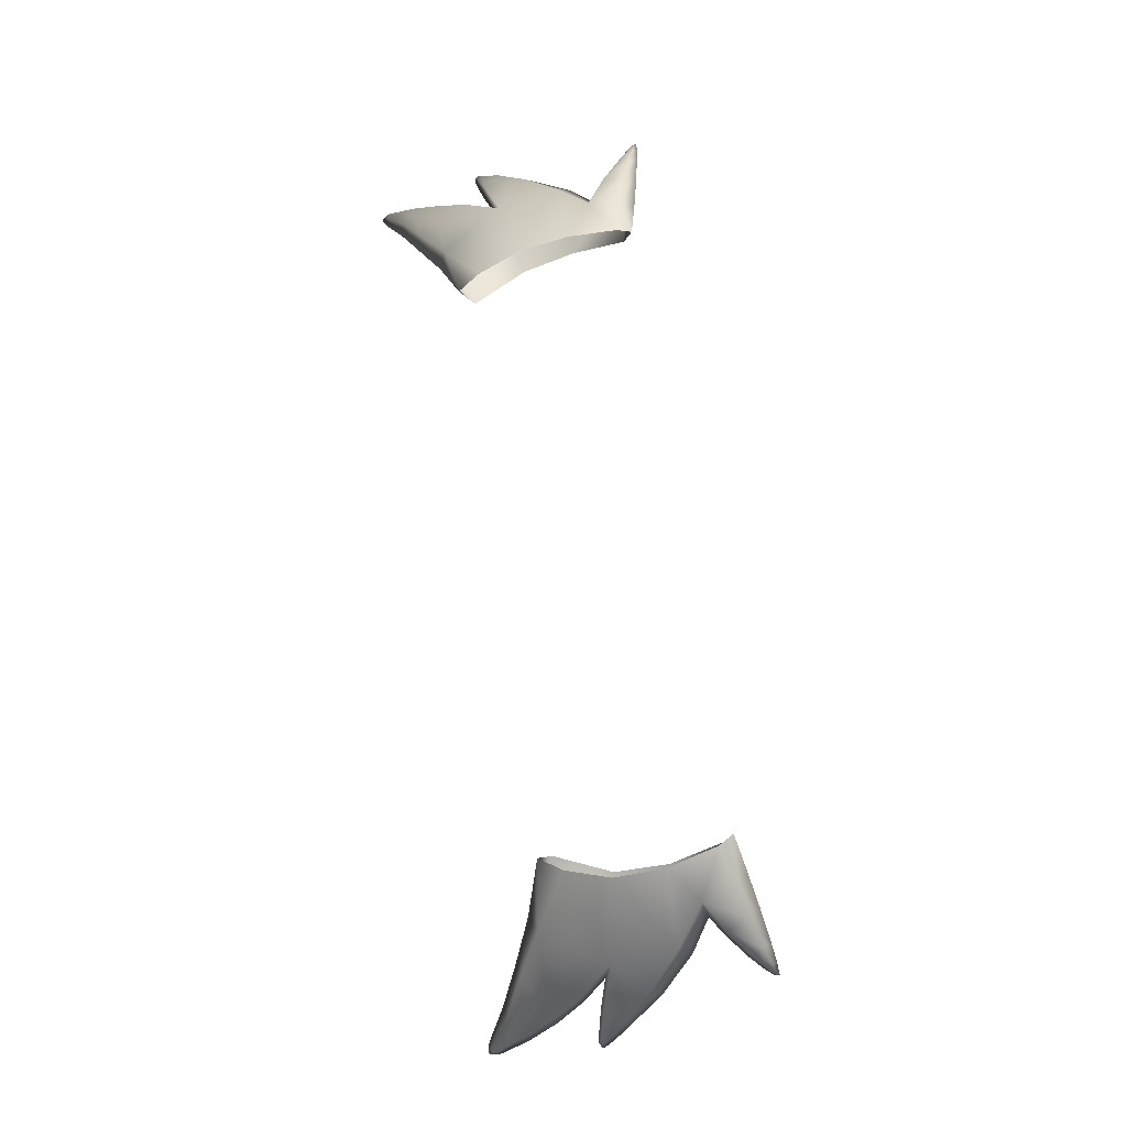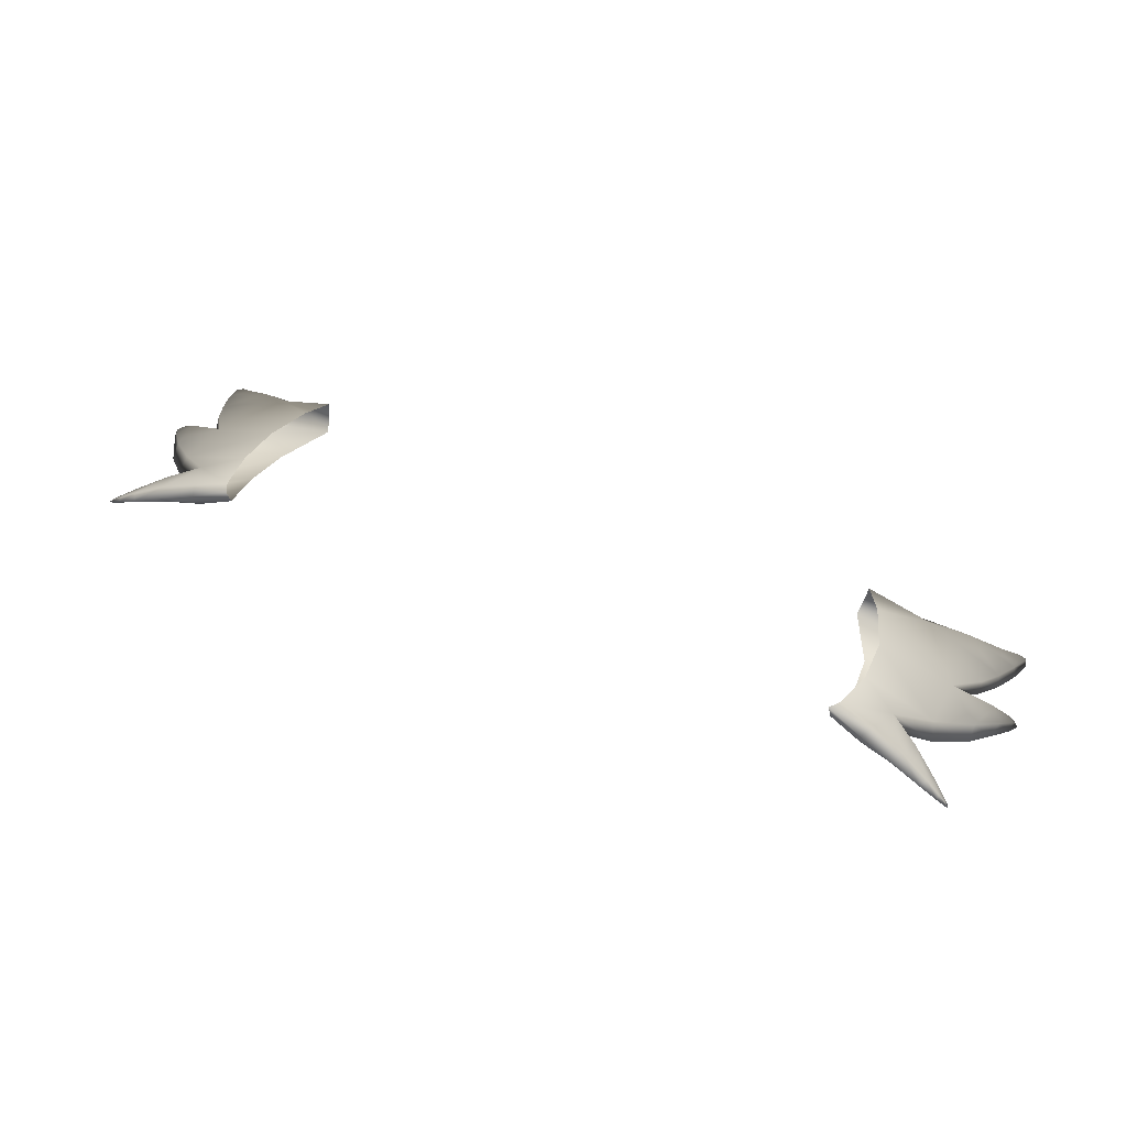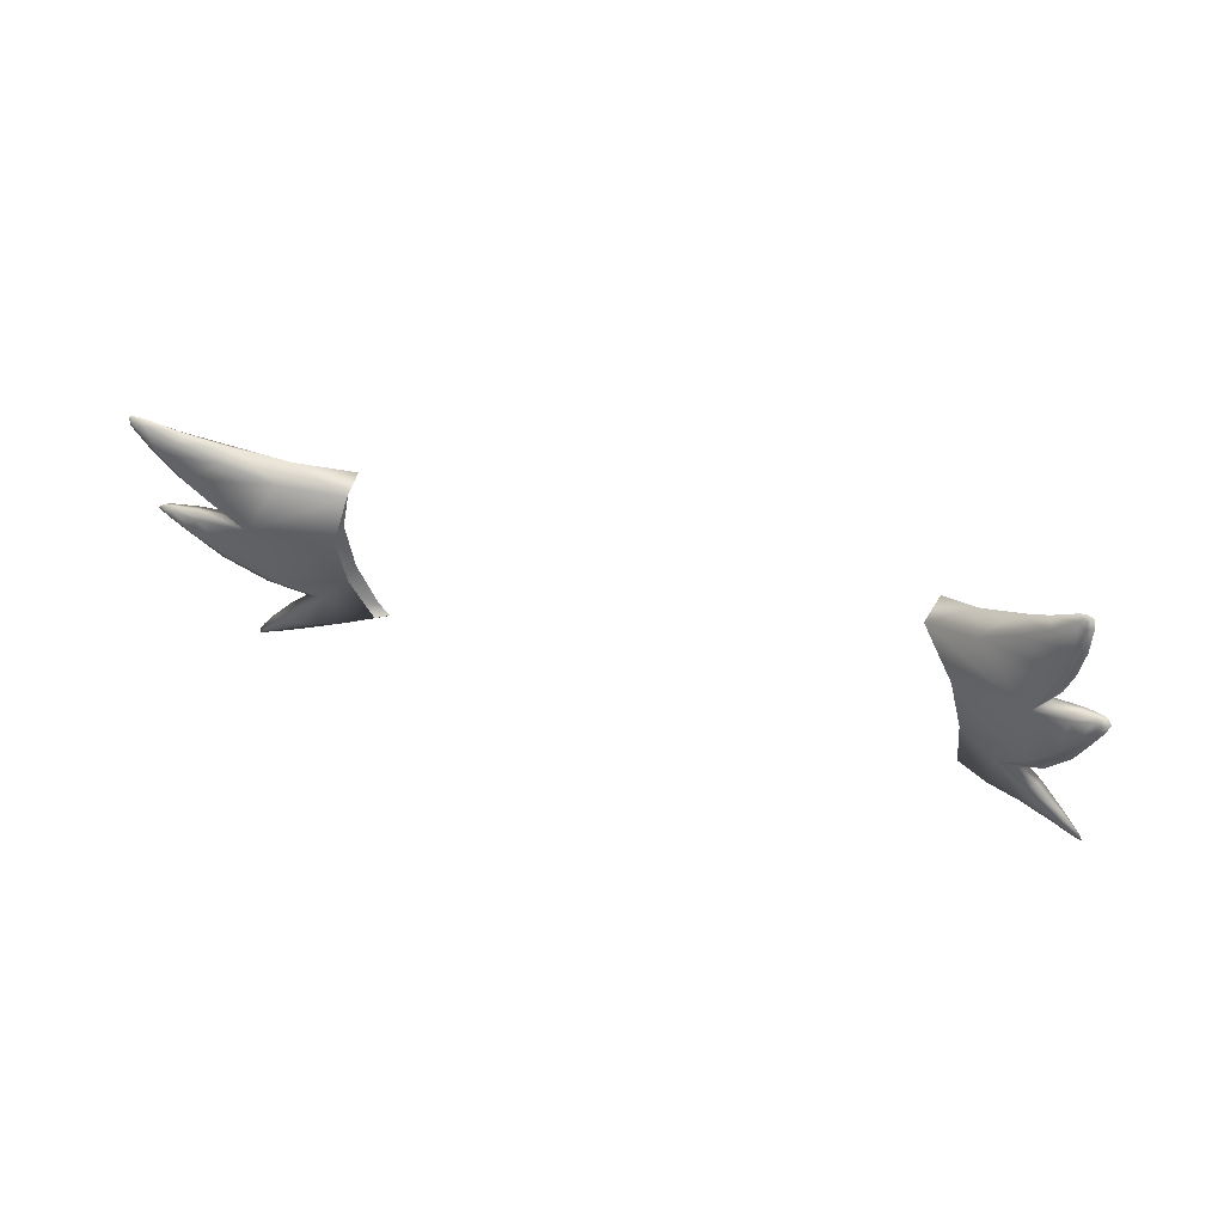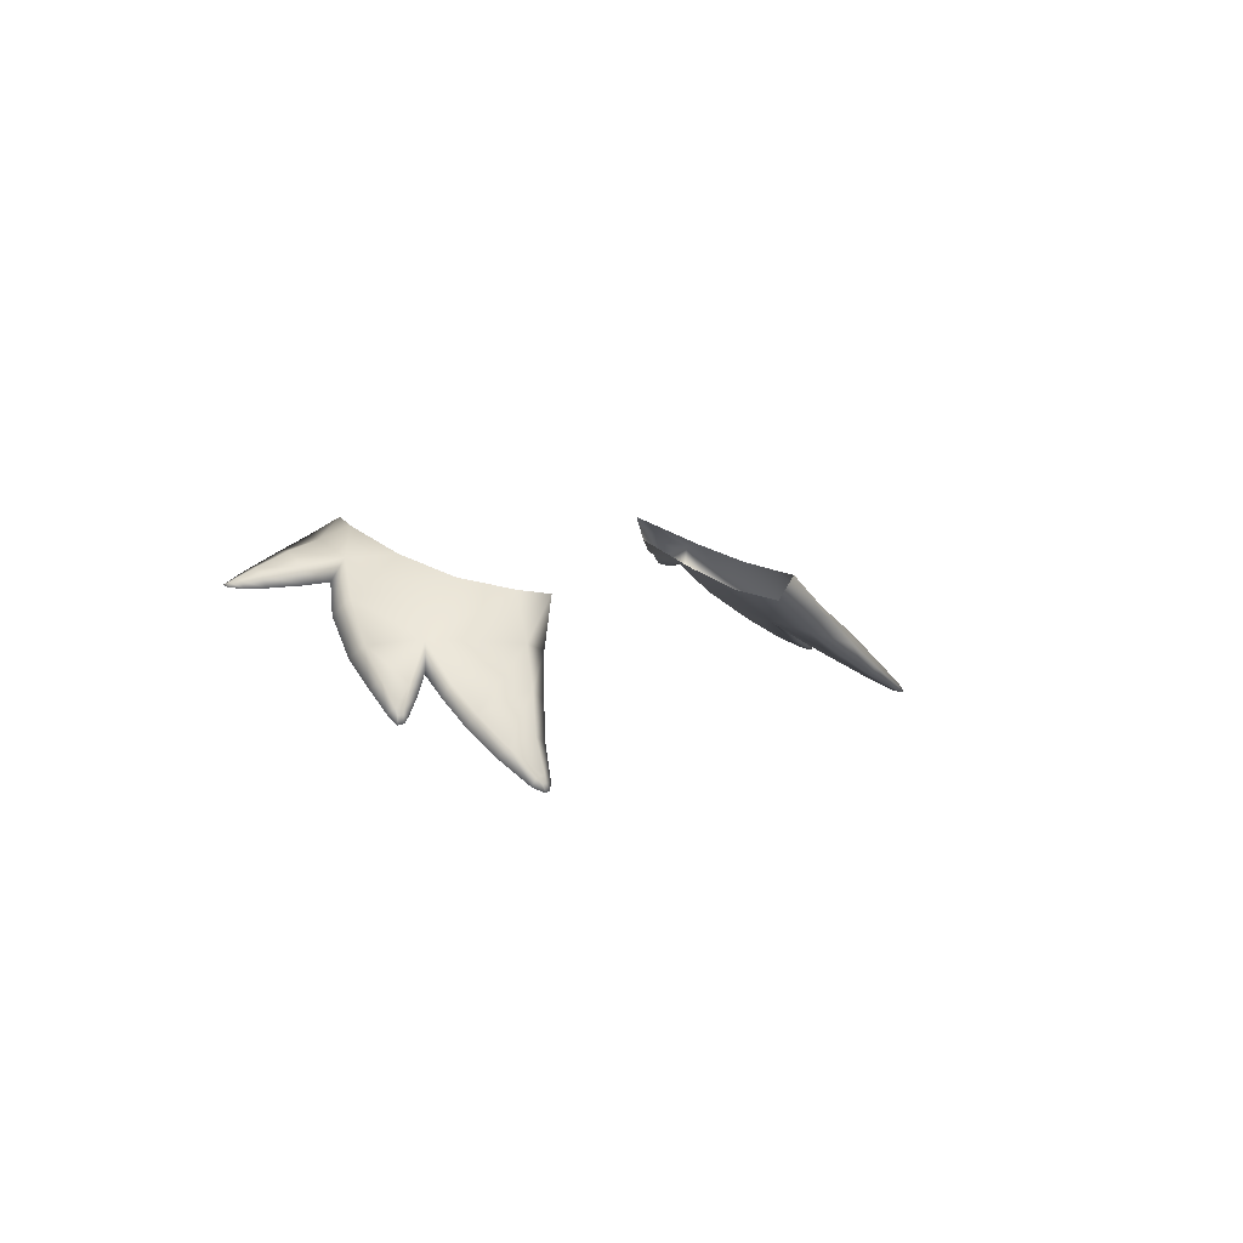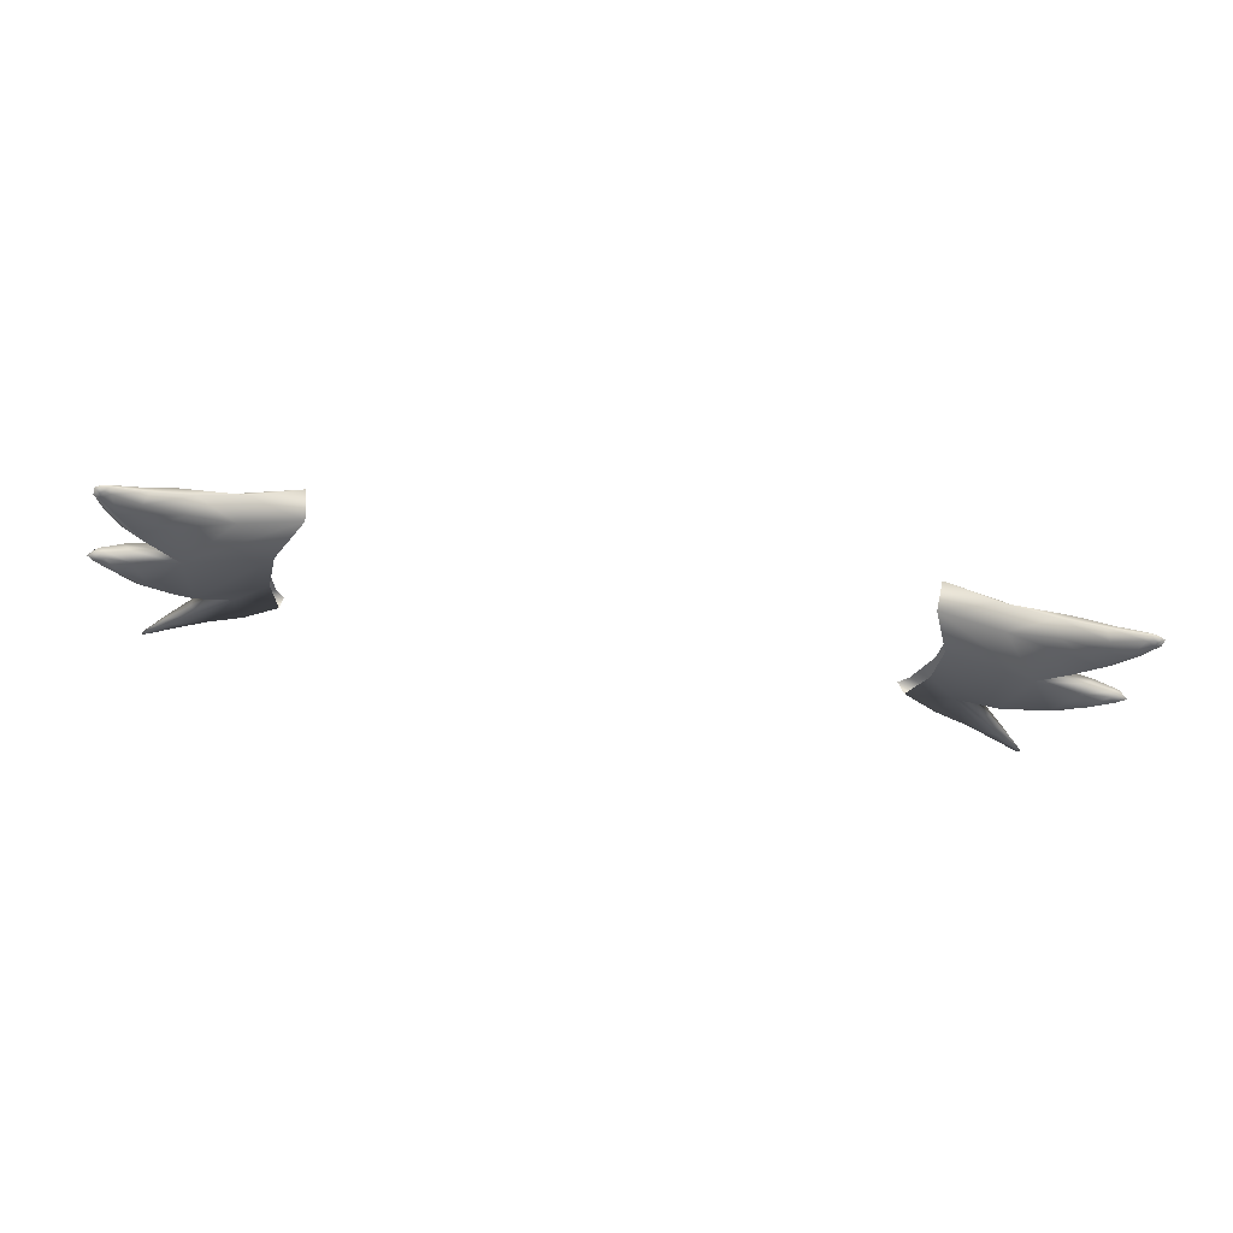
<metadata>
{"format":"obj","ext":"obj","renderer":"f3d","projection":"perspective","resolution":1024,"background":"white","views":[{"elev":72.6,"azim":-98.1,"up":"+Z"},{"elev":54.7,"azim":23.3,"up":"+Z"},{"elev":25.5,"azim":-151.9,"up":"+Y"},{"elev":2.8,"azim":113.0,"up":"+Z"},{"elev":-49.9,"azim":169.7,"up":"+Z"}]}
</metadata>
<code>
g pm0683_00_MatugeASkin
v -0.145 0.6941 0.1291
v -0.1232 0.681 0.135
v -0.1249 0.6874 0.1463
v -0.1473 0.6869 0.1205
v -0.162 0.7019 0.1146
v -0.1668 0.6613 0.1242
v -0.1336 0.6576 0.139
v -0.1626 0.6337 0.1371
v -0.1349 0.6357 0.1486
v -0.1487 0.6238 0.1507
v -0.1311 0.6141 0.1611
v -0.1638 0.6965 0.1092
v -0.1786 0.7059 0.09969
v -0.1769 0.7094 0.1032
v -0.1888 0.714 0.09287
v -0.1893 0.7169 0.09349
v -0.1876 0.7008 0.09837
v -0.1823 0.6882 0.1059
v -0.1911 0.7158 0.09168
v -0.1924 0.718 0.09137
v -0.1921 0.7125 0.0921
v -0.1925 0.7152 0.09129
v -0.1941 0.7175 0.09083
v -0.1948 0.7131 0.09246
v -0.1916 0.7007 0.09982
v -0.1868 0.6881 0.1078
v -0.1759 0.6761 0.1136
v -0.1804 0.6763 0.1161
v -0.1732 0.6668 0.1238
v -0.185 0.6702 0.1168
v -0.1842 0.6668 0.1142
v -0.1937 0.6721 0.1118
v -0.1779 0.6476 0.1239
v -0.1931 0.67 0.1106
v -0.1877 0.659 0.1155
v -0.1954 0.6709 0.1098
v -0.1972 0.6725 0.1099
v -0.1967 0.6698 0.1096
v -0.1994 0.6712 0.1093
v -0.1948 0.6674 0.1106
v -0.1972 0.6664 0.1123
v -0.1909 0.6569 0.119
v -0.183 0.6451 0.1276
v -0.17 0.6317 0.14
v -0.1579 0.6239 0.1503
v -0.1616 0.616 0.1493
v -0.1653 0.619 0.1494
v -0.1753 0.6107 0.1487
v -0.1731 0.6081 0.1489
v -0.1806 0.6056 0.1486
v -0.1579 0.608 0.1541
v -0.1449 0.6109 0.1558
v -0.1451 0.6075 0.1652
v -0.1301 0.6112 0.1715
v -0.1581 0.6046 0.1602
v -0.1714 0.602 0.1549
v -0.1712 0.6042 0.1516
v -0.1788 0.6041 0.1489
v -0.1781 0.6021 0.1502
v -0.1788 0.6007 0.152
v -0.1838 0.6002 0.1499
v -0.1819 0.6008 0.1496
v -0.1836 0.6019 0.1491
v -0.1816 0.6023 0.149
v 0.145 0.6941 0.1291
v 0.1249 0.6874 0.1463
v 0.1232 0.681 0.135
v 0.1473 0.6869 0.1205
v 0.162 0.7019 0.1146
v 0.1668 0.6613 0.1242
v 0.1336 0.6576 0.139
v 0.1626 0.6337 0.1371
v 0.1349 0.6357 0.1486
v 0.1487 0.6238 0.1507
v 0.1311 0.6141 0.1611
v 0.1638 0.6965 0.1092
v 0.1786 0.7059 0.09969
v 0.1769 0.7094 0.1032
v 0.1888 0.714 0.09287
v 0.1893 0.7169 0.09349
v 0.1876 0.7008 0.09837
v 0.1823 0.6882 0.1059
v 0.1911 0.7158 0.09168
v 0.1924 0.718 0.09137
v 0.1921 0.7125 0.0921
v 0.1925 0.7152 0.09129
v 0.1941 0.7175 0.09083
v 0.1948 0.7131 0.09246
v 0.1916 0.7007 0.09982
v 0.1868 0.6881 0.1078
v 0.1759 0.6761 0.1136
v 0.1804 0.6763 0.1161
v 0.1732 0.6668 0.1238
v 0.185 0.6702 0.1168
v 0.1842 0.6668 0.1142
v 0.1937 0.6721 0.1118
v 0.1779 0.6476 0.1239
v 0.1931 0.67 0.1106
v 0.1877 0.659 0.1155
v 0.1954 0.6709 0.1098
v 0.1972 0.6725 0.1099
v 0.1967 0.6698 0.1096
v 0.1994 0.6712 0.1093
v 0.1948 0.6674 0.1106
v 0.1972 0.6664 0.1123
v 0.1909 0.6569 0.119
v 0.183 0.6451 0.1276
v 0.17 0.6317 0.14
v 0.1579 0.6239 0.1503
v 0.1616 0.616 0.1493
v 0.1653 0.619 0.1494
v 0.1753 0.6107 0.1487
v 0.1731 0.6081 0.1489
v 0.1806 0.6056 0.1486
v 0.1579 0.608 0.1541
v 0.1449 0.6109 0.1558
v 0.1451 0.6075 0.1652
v 0.1301 0.6112 0.1715
v 0.1581 0.6046 0.1602
v 0.1714 0.602 0.1549
v 0.1712 0.6042 0.1516
v 0.1788 0.6041 0.1489
v 0.1781 0.6021 0.1502
v 0.1788 0.6007 0.152
v 0.1838 0.6002 0.1499
v 0.1819 0.6008 0.1496
v 0.1836 0.6019 0.1491
v 0.1816 0.6023 0.149
v 0.1249 0.6874 0.1463
v 0.152 0.6913 0.1317
v 0.1314 0.6777 0.1478
v 0.1694 0.6644 0.1334
v 0.1376 0.6591 0.1517
v 0.145 0.6941 0.1291
v 0.1679 0.6372 0.1459
v 0.1378 0.6378 0.1592
v 0.153 0.6265 0.1582
v 0.1334 0.6172 0.1684
v 0.1681 0.701 0.1186
v 0.162 0.7019 0.1146
v 0.1475 0.6136 0.1641
v 0.1301 0.6112 0.1715
v 0.1451 0.6075 0.1652
v 0.1581 0.6046 0.1602
v 0.161 0.6101 0.1604
v 0.1714 0.602 0.1549
v 0.1733 0.6054 0.1552
v 0.1788 0.6007 0.152
v 0.1819 0.7086 0.106
v 0.1769 0.7094 0.1032
v 0.1908 0.7157 0.0958
v 0.1893 0.7169 0.09349
v 0.1904 0.7031 0.1037
v 0.165 0.6181 0.1554
v 0.1793 0.6028 0.1523
v 0.1838 0.6002 0.1499
v 0.1922 0.7168 0.09362
v 0.1924 0.718 0.09137
v 0.1938 0.7163 0.09336
v 0.1941 0.7175 0.09083
v 0.1938 0.7142 0.09505
v 0.1948 0.7131 0.09246
v 0.1916 0.7007 0.09982
v 0.1856 0.6908 0.1122
v 0.1868 0.6881 0.1078
v 0.1799 0.6791 0.121
v 0.1804 0.6763 0.1161
v 0.1732 0.6668 0.1238
v 0.1879 0.6695 0.1212
v 0.185 0.6702 0.1168
v 0.1829 0.6509 0.1319
v 0.1954 0.6716 0.1145
v 0.1937 0.6721 0.1118
v 0.197 0.6721 0.1124
v 0.1972 0.6725 0.1099
v 0.1971 0.6691 0.1145
v 0.1983 0.6708 0.1122
v 0.1994 0.6712 0.1093
v 0.1972 0.6664 0.1123
v 0.1918 0.6617 0.1221
v 0.1909 0.6569 0.119
v 0.183 0.6451 0.1276
v 0.17 0.6317 0.14
v 0.1579 0.6239 0.1503
v 0.1653 0.619 0.1494
v 0.1751 0.6094 0.1526
v 0.1753 0.6107 0.1487
v 0.18 0.6048 0.1511
v 0.1806 0.6056 0.1486
v 0.1824 0.6027 0.1503
v 0.1836 0.6019 0.1491
v 0.1826 0.6012 0.1508
v -0.1249 0.6874 0.1463
v -0.1314 0.6777 0.1478
v -0.152 0.6913 0.1317
v -0.1694 0.6644 0.1334
v -0.1376 0.6591 0.1517
v -0.145 0.6941 0.1291
v -0.1679 0.6372 0.1459
v -0.1378 0.6378 0.1592
v -0.153 0.6265 0.1582
v -0.1334 0.6172 0.1684
v -0.1681 0.701 0.1186
v -0.162 0.7019 0.1146
v -0.1475 0.6136 0.1641
v -0.1301 0.6112 0.1715
v -0.1451 0.6075 0.1652
v -0.1581 0.6046 0.1602
v -0.161 0.6101 0.1604
v -0.1714 0.602 0.1549
v -0.1733 0.6054 0.1552
v -0.1788 0.6007 0.152
v -0.1819 0.7086 0.106
v -0.1769 0.7094 0.1032
v -0.1908 0.7157 0.0958
v -0.1893 0.7169 0.09349
v -0.1904 0.7031 0.1037
v -0.165 0.6181 0.1554
v -0.1793 0.6028 0.1523
v -0.1838 0.6002 0.1499
v -0.1922 0.7168 0.09362
v -0.1924 0.718 0.09137
v -0.1938 0.7163 0.09336
v -0.1941 0.7175 0.09083
v -0.1938 0.7142 0.09505
v -0.1948 0.7131 0.09246
v -0.1916 0.7007 0.09982
v -0.1856 0.6908 0.1122
v -0.1868 0.6881 0.1078
v -0.1799 0.6791 0.121
v -0.1804 0.6763 0.1161
v -0.1732 0.6668 0.1238
v -0.1879 0.6695 0.1212
v -0.185 0.6702 0.1168
v -0.1829 0.6509 0.1319
v -0.1954 0.6716 0.1145
v -0.1937 0.6721 0.1118
v -0.197 0.6721 0.1124
v -0.1972 0.6725 0.1099
v -0.1971 0.6691 0.1145
v -0.1983 0.6708 0.1122
v -0.1994 0.6712 0.1093
v -0.1972 0.6664 0.1123
v -0.1918 0.6617 0.1221
v -0.1909 0.6569 0.119
v -0.183 0.6451 0.1276
v -0.17 0.6317 0.14
v -0.1579 0.6239 0.1503
v -0.1653 0.619 0.1494
v -0.1751 0.6094 0.1526
v -0.1753 0.6107 0.1487
v -0.18 0.6048 0.1511
v -0.1806 0.6056 0.1486
v -0.1824 0.6027 0.1503
v -0.1836 0.6019 0.1491
v -0.1826 0.6012 0.1508
g pm0683_00_MatugeASkin_0
f 3 2 1
f 1 2 4
f 1 4 5
f 2 6 4
f 7 6 2
f 8 6 7
f 8 7 9
f 10 8 9
f 10 9 11
f 4 12 5
f 5 12 13
f 14 5 13
f 14 13 15
f 16 14 15
f 17 13 12
f 15 13 17
f 18 12 4
f 18 17 12
f 16 15 19
f 20 16 19
f 21 15 17
f 19 15 21
f 20 19 22
f 22 19 21
f 23 20 22
f 23 22 21
f 24 23 21
f 24 21 25
f 21 17 25
f 25 17 18
f 26 25 18
f 27 18 4
f 26 18 27
f 28 26 27
f 6 27 4
f 28 27 6
f 29 28 6
f 29 6 30
f 6 31 30
f 30 31 32
f 6 33 31
f 8 33 6
f 31 34 32
f 33 35 31
f 31 35 34
f 32 34 36
f 37 32 36
f 37 36 38
f 38 36 34
f 39 37 38
f 40 38 34
f 39 38 40
f 35 40 34
f 41 39 40
f 41 40 35
f 42 41 35
f 42 35 33
f 43 42 33
f 43 33 8
f 44 43 8
f 44 8 10
f 45 44 10
f 45 10 46
f 47 45 46
f 47 46 48
f 46 49 48
f 48 49 50
f 51 46 10
f 46 51 49
f 52 51 10
f 52 10 11
f 53 52 11
f 54 53 11
f 53 55 52
f 55 51 52
f 55 56 51
f 51 57 49
f 56 57 51
f 49 58 50
f 49 57 58
f 59 57 56
f 57 59 58
f 60 59 56
f 60 61 59
f 61 62 59
f 59 62 58
f 61 63 62
f 50 58 64
f 62 64 58
f 63 50 64
f 63 64 62
f 67 66 65
f 67 65 68
f 68 65 69
f 70 67 68
f 70 71 67
f 70 72 71
f 71 72 73
f 72 74 73
f 73 74 75
f 76 68 69
f 76 69 77
f 69 78 77
f 77 78 79
f 78 80 79
f 77 81 76
f 77 79 81
f 76 82 68
f 81 82 76
f 79 80 83
f 80 84 83
f 79 85 81
f 79 83 85
f 83 84 86
f 83 86 85
f 84 87 86
f 86 87 85
f 87 88 85
f 85 88 89
f 81 85 89
f 81 89 82
f 89 90 82
f 82 91 68
f 82 90 91
f 90 92 91
f 91 70 68
f 91 92 70
f 92 93 70
f 70 93 94
f 95 70 94
f 95 94 96
f 97 70 95
f 97 72 70
f 98 95 96
f 99 97 95
f 99 95 98
f 98 96 100
f 96 101 100
f 100 101 102
f 100 102 98
f 101 103 102
f 102 104 98
f 102 103 104
f 104 99 98
f 103 105 104
f 104 105 99
f 105 106 99
f 99 106 97
f 106 107 97
f 97 107 72
f 107 108 72
f 72 108 74
f 108 109 74
f 74 109 110
f 109 111 110
f 110 111 112
f 113 110 112
f 113 112 114
f 110 115 74
f 115 110 113
f 115 116 74
f 74 116 75
f 116 117 75
f 117 118 75
f 119 117 116
f 115 119 116
f 120 119 115
f 121 115 113
f 121 120 115
f 122 113 114
f 121 113 122
f 121 123 120
f 123 121 122
f 123 124 120
f 125 124 123
f 126 125 123
f 126 123 122
f 127 125 126
f 114 127 128
f 122 114 128
f 128 126 122
f 128 127 126
f 131 130 129
f 131 132 130
f 133 132 131
f 130 134 129
f 133 135 132
f 135 133 136
f 137 135 136
f 137 136 138
f 134 130 139
f 140 134 139
f 141 137 138
f 142 141 138
f 142 143 141
f 143 144 141
f 144 145 141
f 141 145 137
f 144 146 145
f 146 147 145
f 146 148 147
f 140 139 149
f 150 140 149
f 150 149 151
f 152 150 151
f 153 149 139
f 149 153 151
f 145 154 137
f 154 145 147
f 148 155 147
f 148 156 155
f 152 151 157
f 158 152 157
f 158 157 159
f 159 157 151
f 160 158 159
f 161 159 151
f 160 159 161
f 153 161 151
f 162 160 161
f 162 161 153
f 163 162 153
f 163 153 164
f 164 153 139
f 165 163 164
f 164 139 130
f 165 164 166
f 166 164 130
f 167 165 166
f 132 166 130
f 167 166 132
f 168 167 132
f 168 132 169
f 170 168 169
f 169 132 171
f 132 135 171
f 170 169 172
f 173 170 172
f 173 172 174
f 175 173 174
f 172 169 176
f 174 172 176
f 175 174 177
f 177 174 176
f 178 175 177
f 178 177 176
f 179 178 176
f 169 180 176
f 179 176 180
f 180 169 171
f 181 179 180
f 181 180 171
f 182 181 171
f 182 171 135
f 183 182 135
f 183 135 137
f 184 183 137
f 184 137 154
f 185 184 154
f 185 154 186
f 186 154 147
f 187 185 186
f 186 147 155
f 187 186 188
f 188 186 155
f 189 187 188
f 189 188 190
f 190 188 155
f 191 189 190
f 192 190 155
f 191 190 192
f 156 192 155
f 156 191 192
f 195 194 193
f 196 194 195
f 196 197 194
f 198 195 193
f 199 197 196
f 197 199 200
f 199 201 200
f 200 201 202
f 195 198 203
f 198 204 203
f 201 205 202
f 205 206 202
f 207 206 205
f 208 207 205
f 209 208 205
f 209 205 201
f 210 208 209
f 211 210 209
f 212 210 211
f 203 204 213
f 204 214 213
f 213 214 215
f 214 216 215
f 213 217 203
f 217 213 215
f 218 209 201
f 209 218 211
f 219 212 211
f 220 212 219
f 215 216 221
f 216 222 221
f 221 222 223
f 221 223 215
f 222 224 223
f 223 225 215
f 223 224 225
f 225 217 215
f 224 226 225
f 225 226 217
f 226 227 217
f 217 227 228
f 217 228 203
f 227 229 228
f 203 228 195
f 228 229 230
f 228 230 195
f 229 231 230
f 230 196 195
f 230 231 196
f 231 232 196
f 196 232 233
f 232 234 233
f 196 233 235
f 199 196 235
f 233 234 236
f 234 237 236
f 236 237 238
f 237 239 238
f 233 236 240
f 236 238 240
f 238 239 241
f 238 241 240
f 239 242 241
f 241 242 240
f 242 243 240
f 244 233 240
f 240 243 244
f 233 244 235
f 243 245 244
f 244 245 235
f 245 246 235
f 235 246 199
f 246 247 199
f 199 247 201
f 247 248 201
f 201 248 218
f 248 249 218
f 218 249 250
f 218 250 211
f 249 251 250
f 211 250 219
f 250 251 252
f 250 252 219
f 251 253 252
f 252 253 254
f 252 254 219
f 253 255 254
f 254 256 219
f 254 255 256
f 256 220 219
f 255 220 256

</code>
